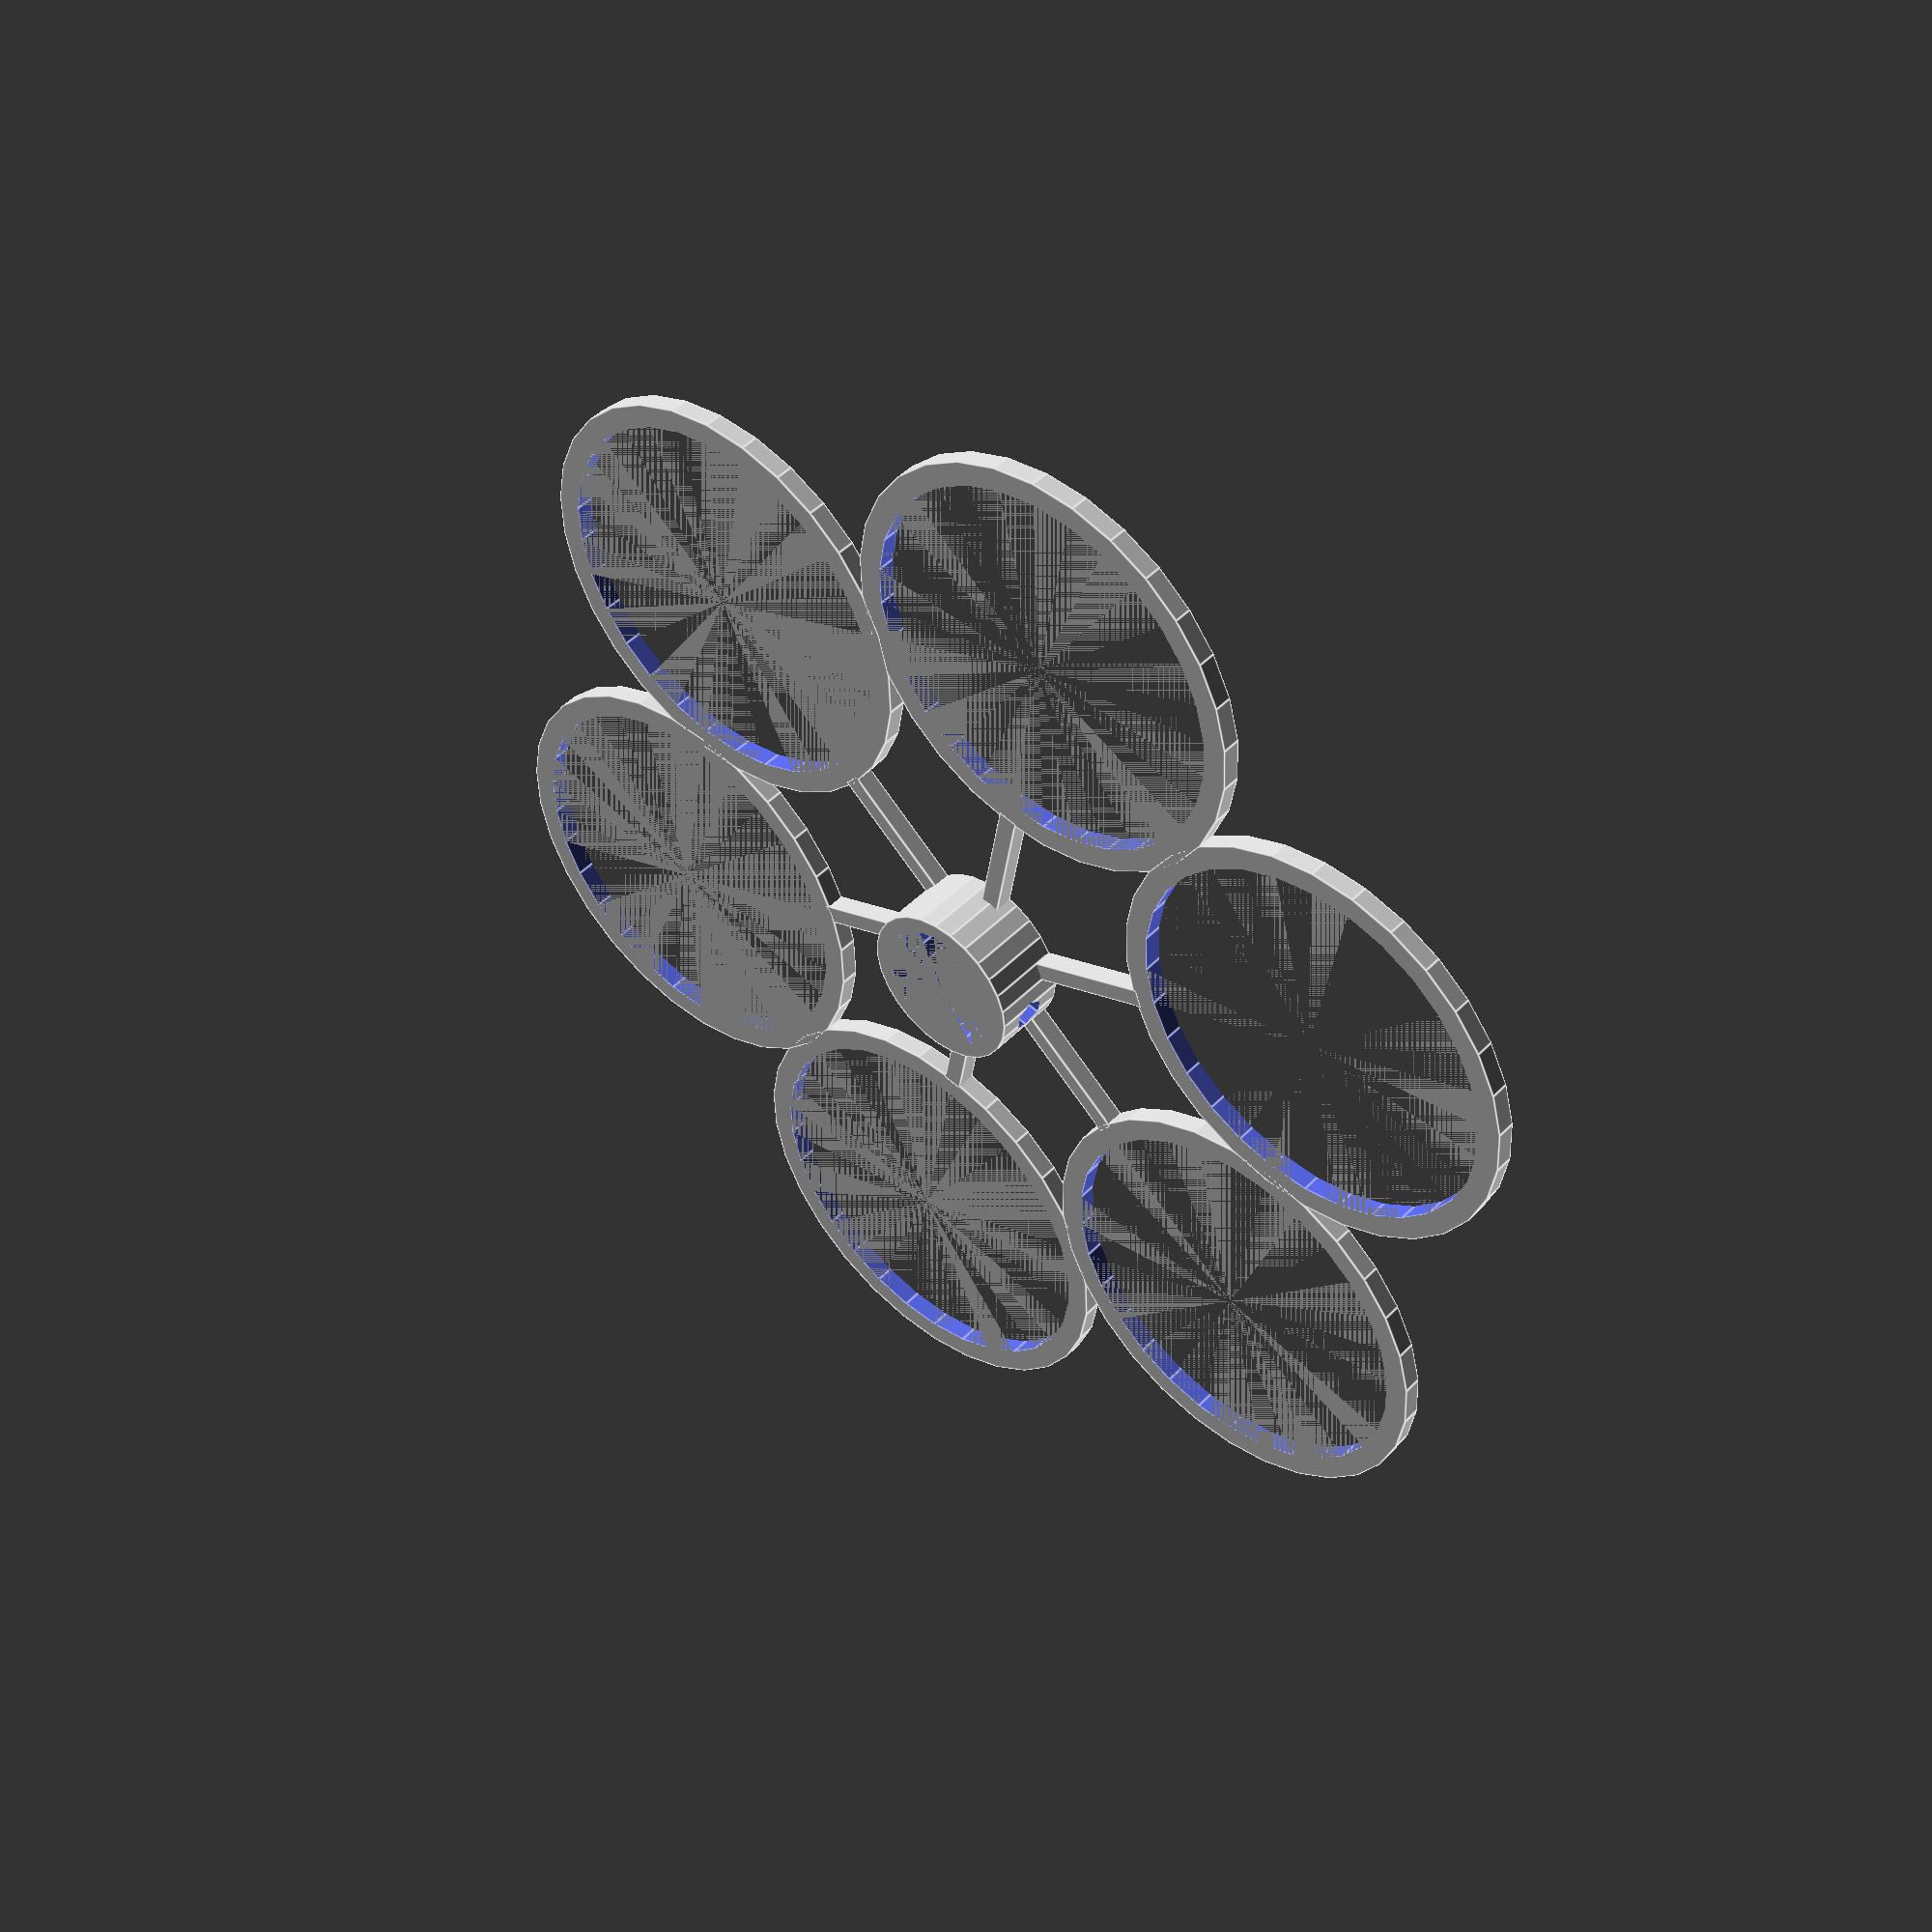
<openscad>




union() {
	difference() {
		cylinder(d = 17, h = 8);
		translate(v = [0, 0, -8]) {
			cylinder(d = 13.5000000000, h = 16);
		}
		translate(v = [0, 10, 0]) {
			translate(v = [0, 0, 4.0000000000]) {
				rotate(a = [90, 0, 0]) {
					cylinder(d = 3.5000000000, h = 20);
				}
			}
		}
	}
	translate(v = [44, 0, 0]) {
		difference() {
			cylinder(d = 45, h = 2);
			translate(v = [0, 0, -2]) {
				cylinder(d = 40, h = 4);
			}
		}
	}
	translate(v = [0, 0, 1.0000000000]) {
		translate(v = [14.3750000000, 0, 0]) {
			cube(center = true, size = [15.2500000000, 2, 2]);
		}
	}
	rotate(a = [0, 0, 0.0000000000]) {
		union() {
			translate(v = [44, 0, 0]) {
				difference() {
					cylinder(d = 45, h = 2);
					translate(v = [0, 0, -2]) {
						cylinder(d = 40, h = 4);
					}
				}
			}
			translate(v = [0, 0, 1.0000000000]) {
				translate(v = [14.3750000000, 0, 0]) {
					cube(center = true, size = [15.2500000000, 2, 2]);
				}
			}
		}
	}
	rotate(a = [0, 0, 60.0000000000]) {
		union() {
			translate(v = [44, 0, 0]) {
				difference() {
					cylinder(d = 45, h = 2);
					translate(v = [0, 0, -2]) {
						cylinder(d = 40, h = 4);
					}
				}
			}
			translate(v = [0, 0, 1.0000000000]) {
				translate(v = [14.3750000000, 0, 0]) {
					cube(center = true, size = [15.2500000000, 2, 2]);
				}
			}
		}
	}
	rotate(a = [0, 0, 120.0000000000]) {
		union() {
			translate(v = [44, 0, 0]) {
				difference() {
					cylinder(d = 45, h = 2);
					translate(v = [0, 0, -2]) {
						cylinder(d = 40, h = 4);
					}
				}
			}
			translate(v = [0, 0, 1.0000000000]) {
				translate(v = [14.3750000000, 0, 0]) {
					cube(center = true, size = [15.2500000000, 2, 2]);
				}
			}
		}
	}
	rotate(a = [0, 0, 180.0000000000]) {
		union() {
			translate(v = [44, 0, 0]) {
				difference() {
					cylinder(d = 45, h = 2);
					translate(v = [0, 0, -2]) {
						cylinder(d = 40, h = 4);
					}
				}
			}
			translate(v = [0, 0, 1.0000000000]) {
				translate(v = [14.3750000000, 0, 0]) {
					cube(center = true, size = [15.2500000000, 2, 2]);
				}
			}
		}
	}
	rotate(a = [0, 0, 240.0000000000]) {
		union() {
			translate(v = [44, 0, 0]) {
				difference() {
					cylinder(d = 45, h = 2);
					translate(v = [0, 0, -2]) {
						cylinder(d = 40, h = 4);
					}
				}
			}
			translate(v = [0, 0, 1.0000000000]) {
				translate(v = [14.3750000000, 0, 0]) {
					cube(center = true, size = [15.2500000000, 2, 2]);
				}
			}
		}
	}
	rotate(a = [0, 0, 300.0000000000]) {
		union() {
			translate(v = [44, 0, 0]) {
				difference() {
					cylinder(d = 45, h = 2);
					translate(v = [0, 0, -2]) {
						cylinder(d = 40, h = 4);
					}
				}
			}
			translate(v = [0, 0, 1.0000000000]) {
				translate(v = [14.3750000000, 0, 0]) {
					cube(center = true, size = [15.2500000000, 2, 2]);
				}
			}
		}
	}
}

</openscad>
<views>
elev=133.9 azim=99.5 roll=139.3 proj=p view=edges
</views>
